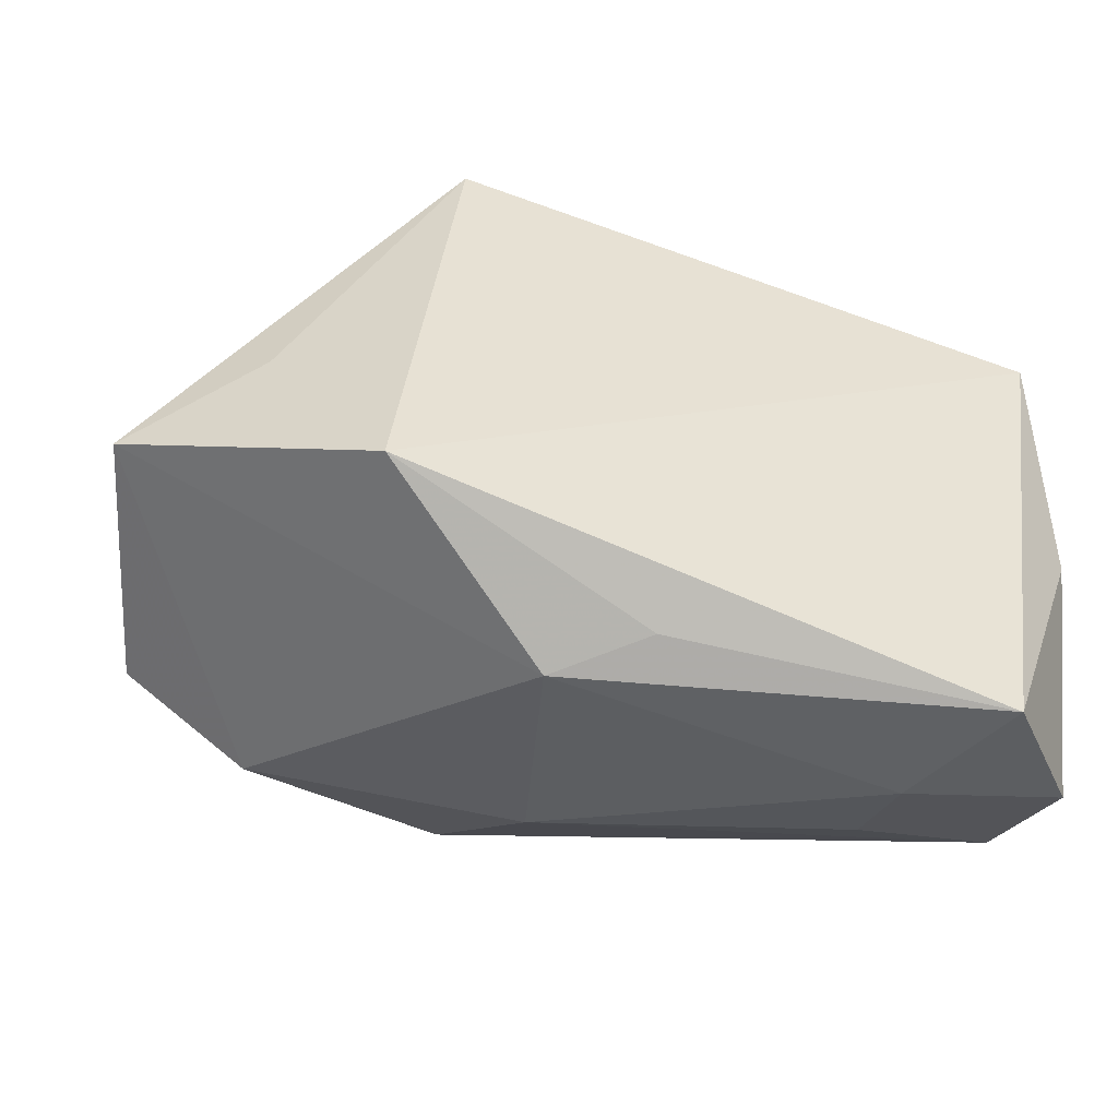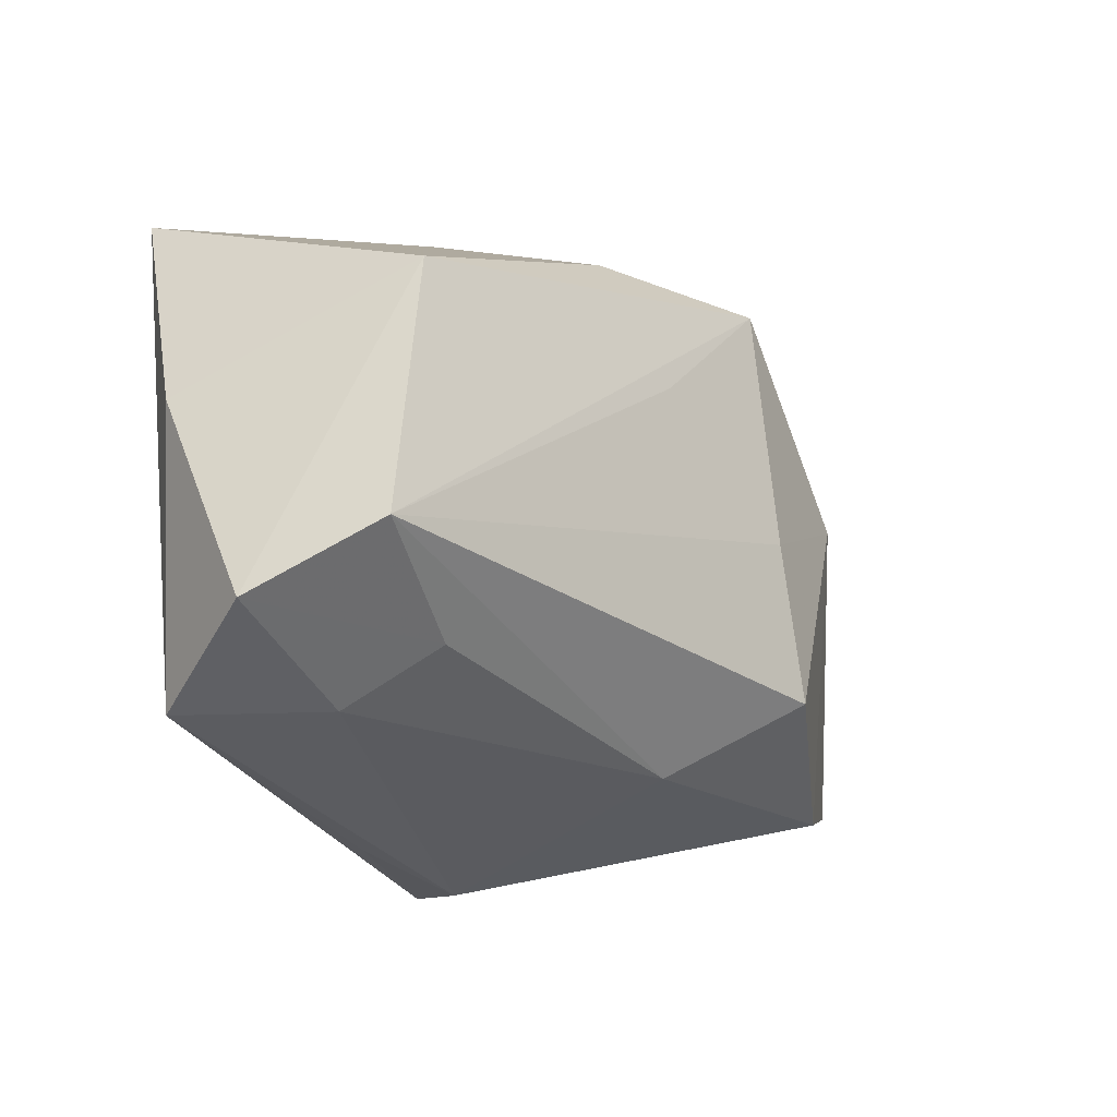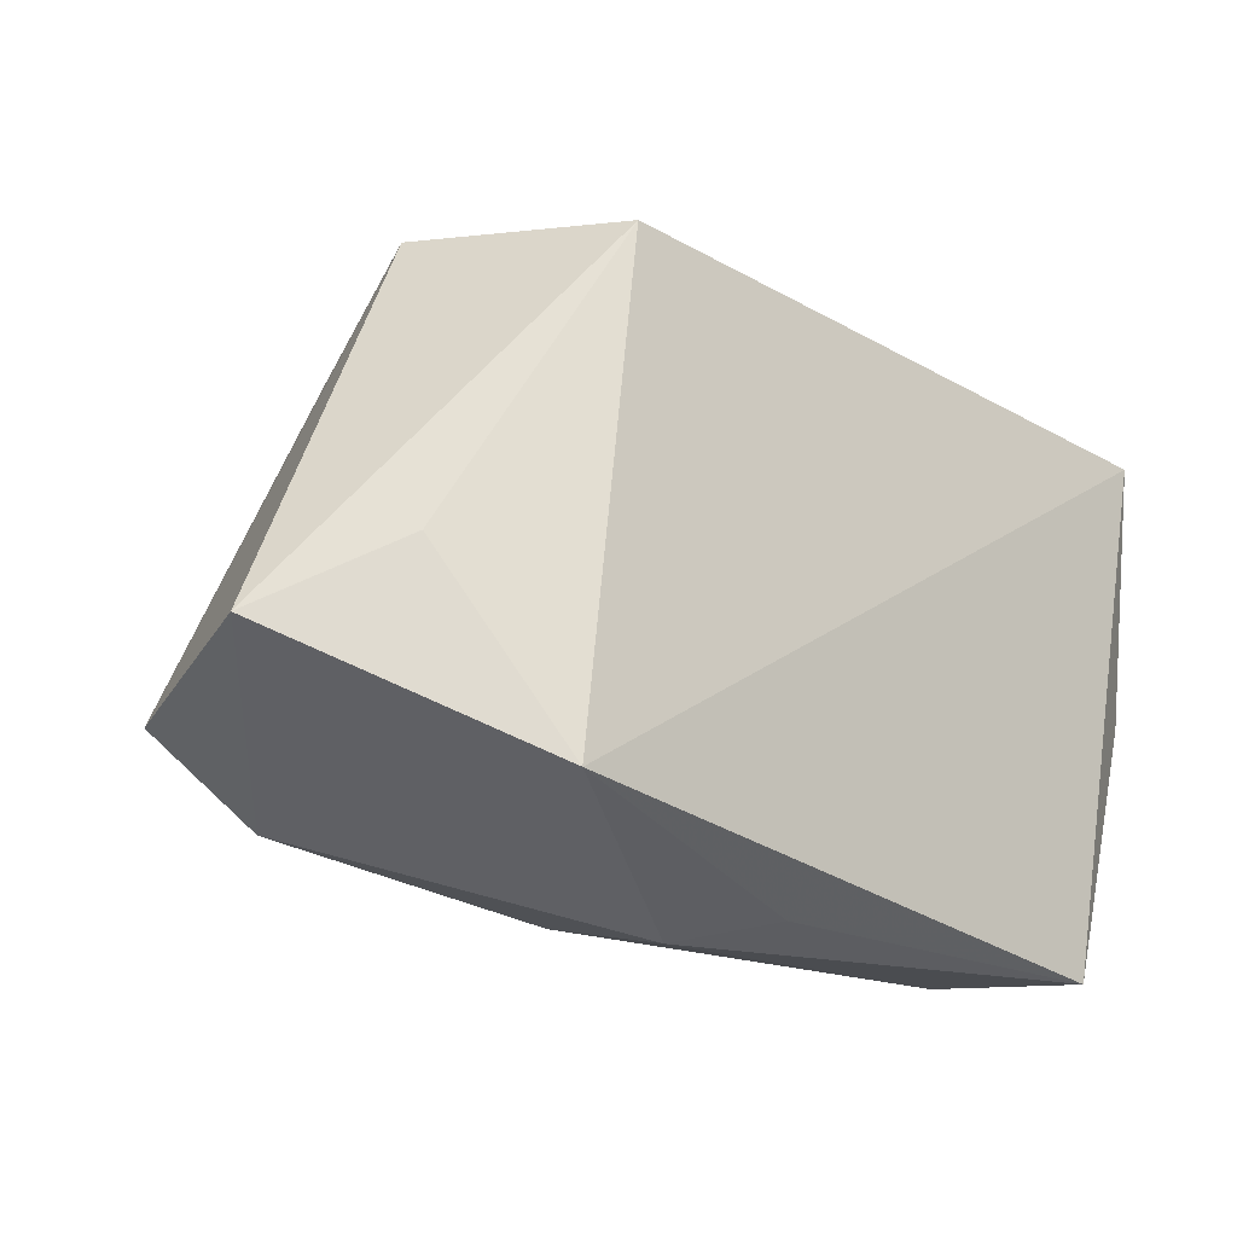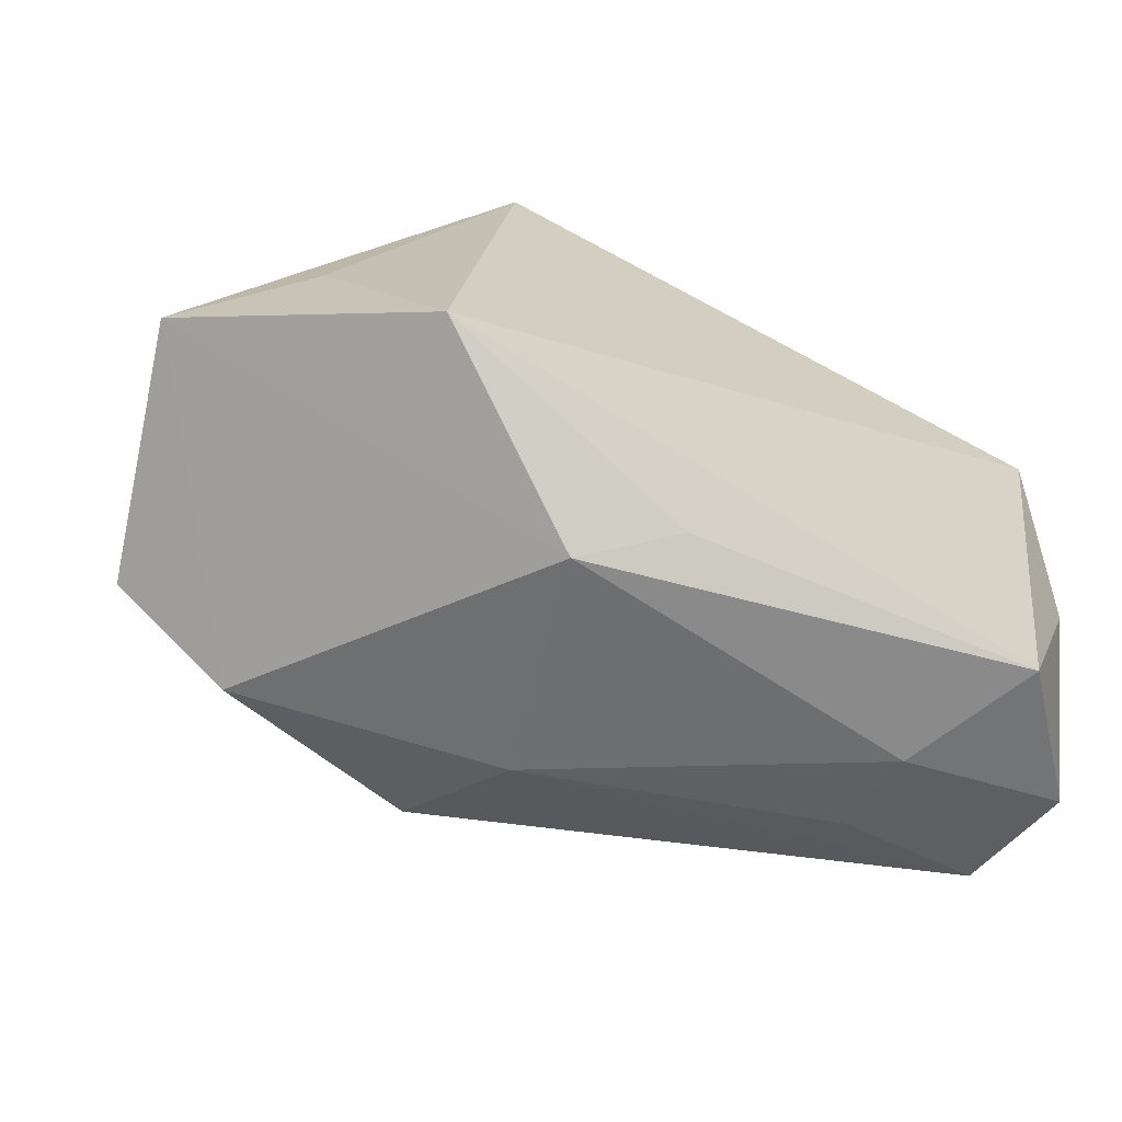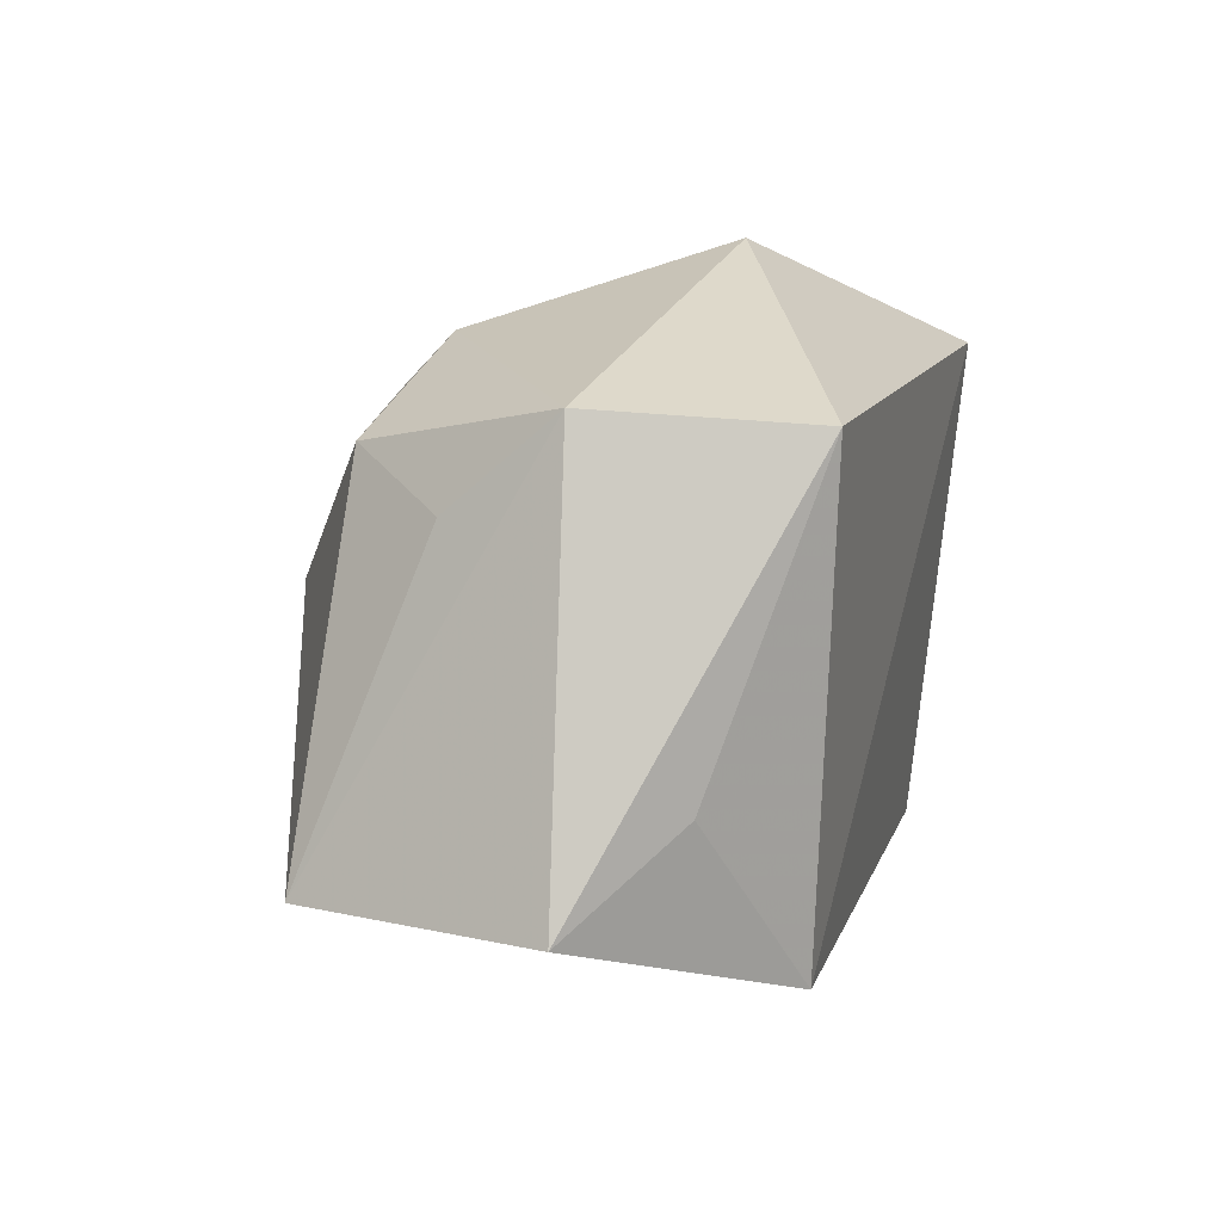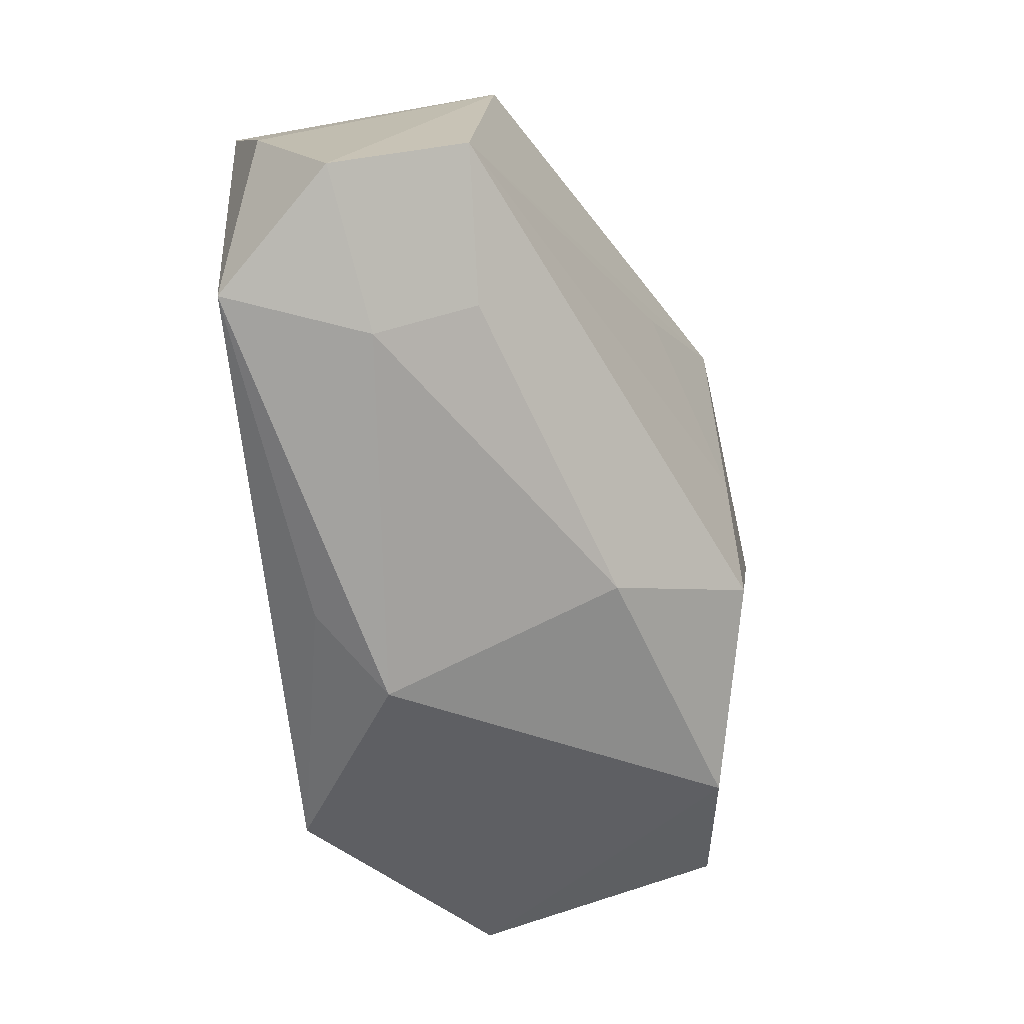
<metadata>
{"format":"obj","ext":"obj","renderer":"f3d","projection":"perspective","resolution":1024,"background":"white","views":[{"elev":-50.2,"azim":-18.1,"up":"+Y"},{"elev":-33.2,"azim":110.7,"up":"+Y"},{"elev":-18.1,"azim":-38.9,"up":"+Y"},{"elev":-67.1,"azim":-26.9,"up":"+Y"},{"elev":19.9,"azim":-72.7,"up":"+Y"},{"elev":-70.8,"azim":98.3,"up":"+Y"}]}
</metadata>
<code>
v -0.02556 -0.02064 0.02049
v 8.01e-06 -0.02788 0.01451
v 0.01819 0.01871 -0.01567
v -0.03032 0.0184 -0.009272
v 0.02627 -0.02911 0.004543
v 0.02647 -0.02484 -0.004906
v 0.01499 0.005165 -0.02113
v 0.00647 0.01813 -0.02669
v 0.03797 0.0183 0.02049
v -0.00261 -0.02446 -0.0138
v -0.02014 0.02546 0.02049
v 0.04054 -0.02123 -0.006123
v -0.0143 0.006143 -0.0279
v -0.02795 -0.01847 -0.02112
v 0.01074 0.03314 0.004669
v -0.001251 -0.002944 -0.02632
v -0.02984 0.02791 0.00111
v 0.04086 0.004007 -0.00823
v 0.04143 -0.02663 0.0063
v -0.02329 0.02179 -0.01887
v -0.03521 -0.002279 0.01315
v 0.04106 -0.004867 0.01493
v -0.04033 -0.01165 -0.01909
v -0.04675 -0.009088 0.005148
v -0.008072 -0.02984 0.008759
v 0.0318 -0.02984 0.01742
v -0.004649 0.02677 -0.01717
v -0.007819 -0.01645 -0.02609
f 12 10 28
f 1 24 25
f 1 9 11
f 26 9 1
f 25 24 14
f 14 10 25
f 28 10 14
f 19 26 5
f 5 26 25
f 25 10 5
f 11 9 15
f 8 15 3
f 22 26 19
f 22 9 26
f 11 24 21
f 21 1 11
f 24 1 21
f 25 26 2
f 2 1 25
f 26 1 2
f 17 24 11
f 11 15 17
f 23 14 24
f 24 17 23
f 10 12 6
f 6 5 10
f 6 12 19
f 19 5 6
f 16 12 28
f 27 8 20
f 15 8 27
f 20 17 27
f 27 17 15
f 12 8 18
f 18 8 3
f 9 22 18
f 19 12 18
f 18 22 19
f 3 15 18
f 18 15 9
f 4 17 20
f 20 23 4
f 4 23 17
f 20 8 13
f 13 23 20
f 13 16 28
f 8 16 13
f 28 14 13
f 14 23 13
f 7 8 12
f 12 16 7
f 7 16 8

</code>
